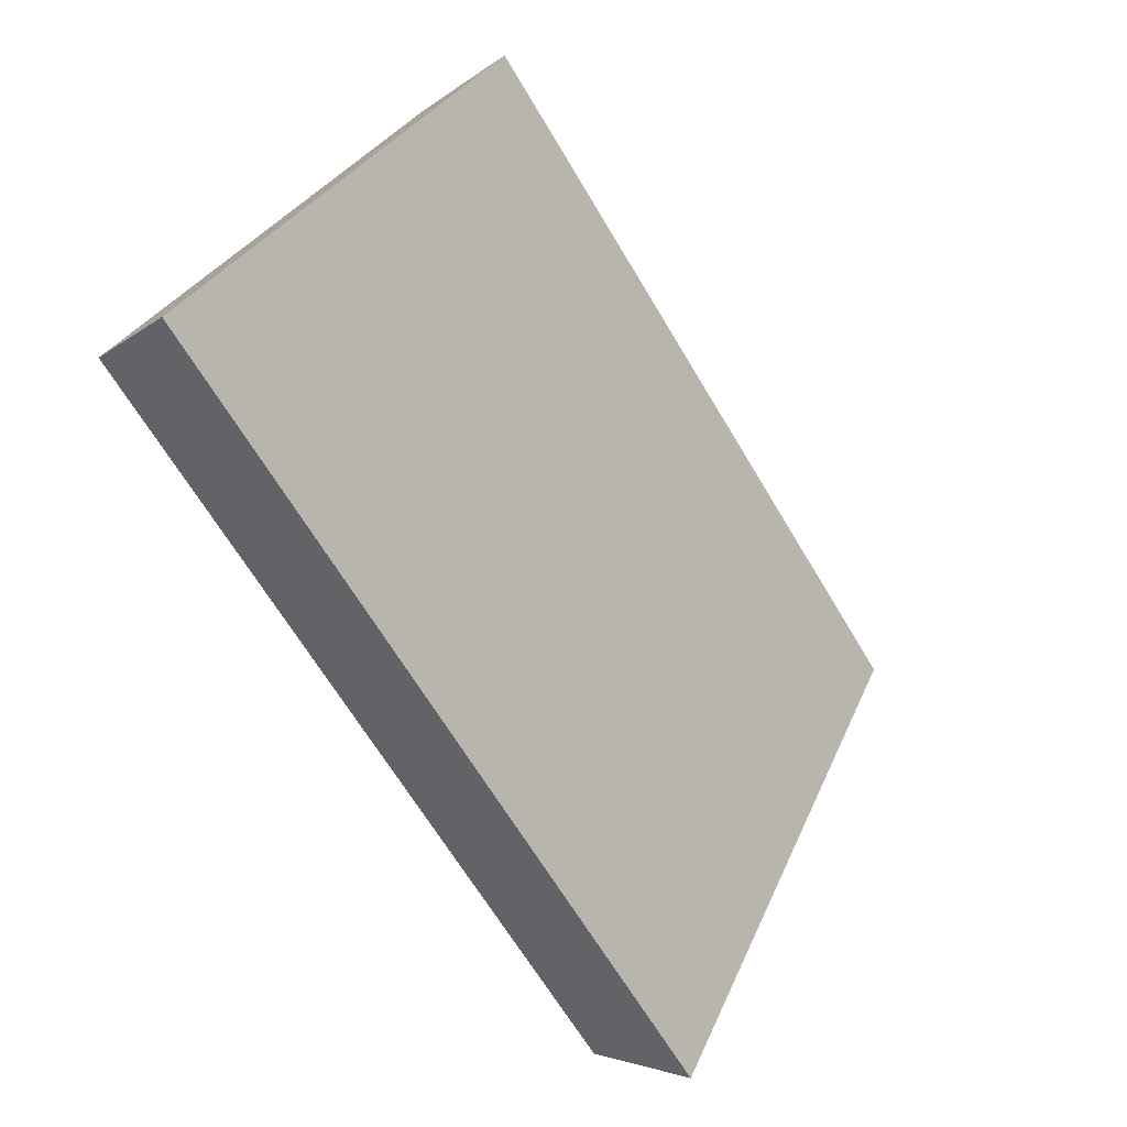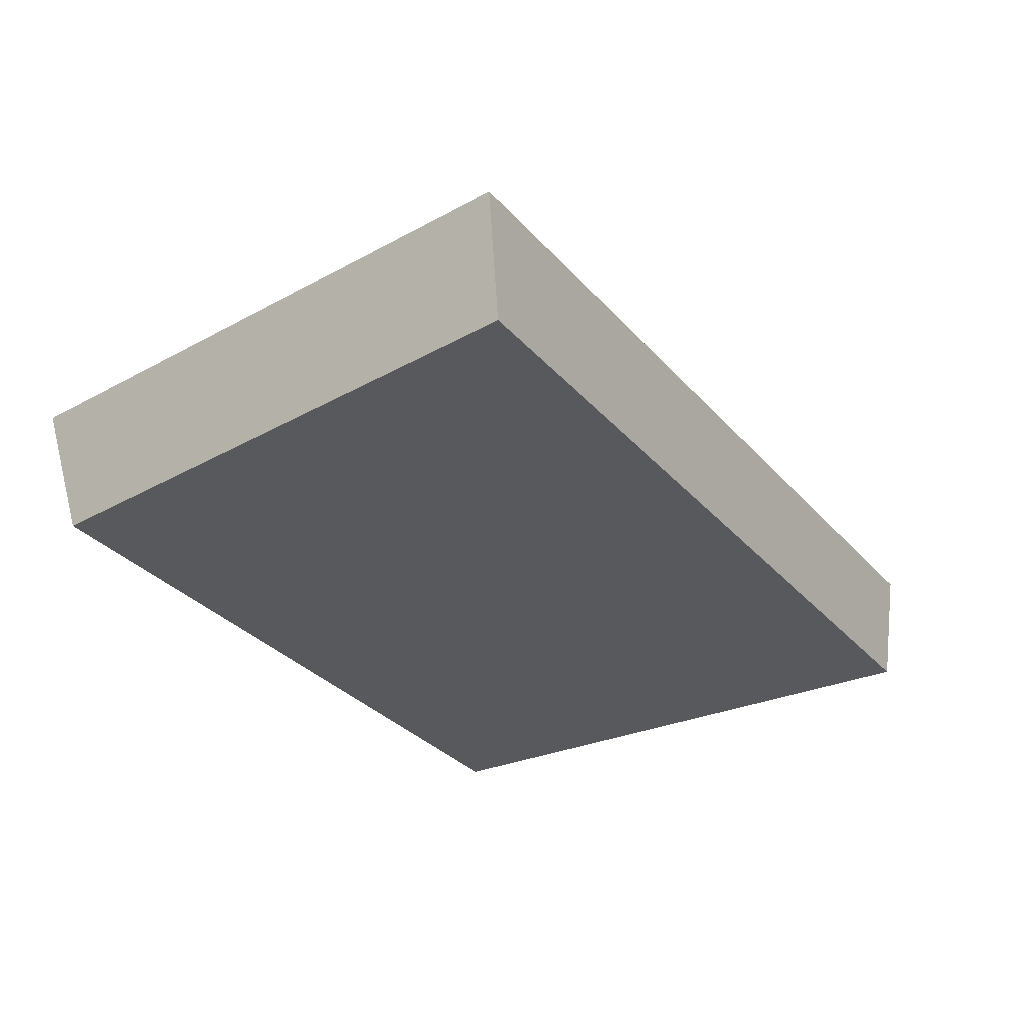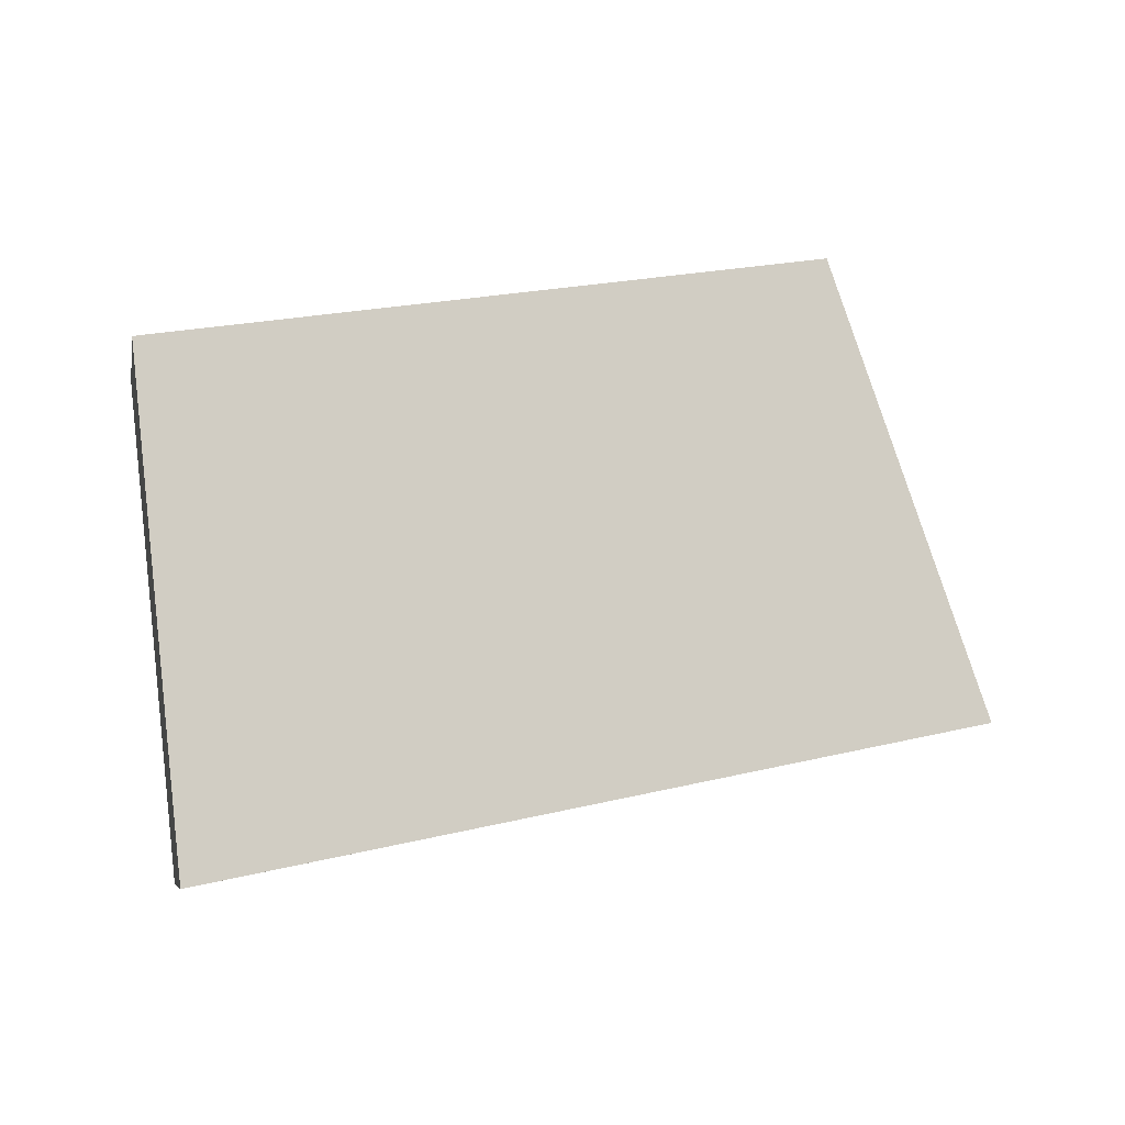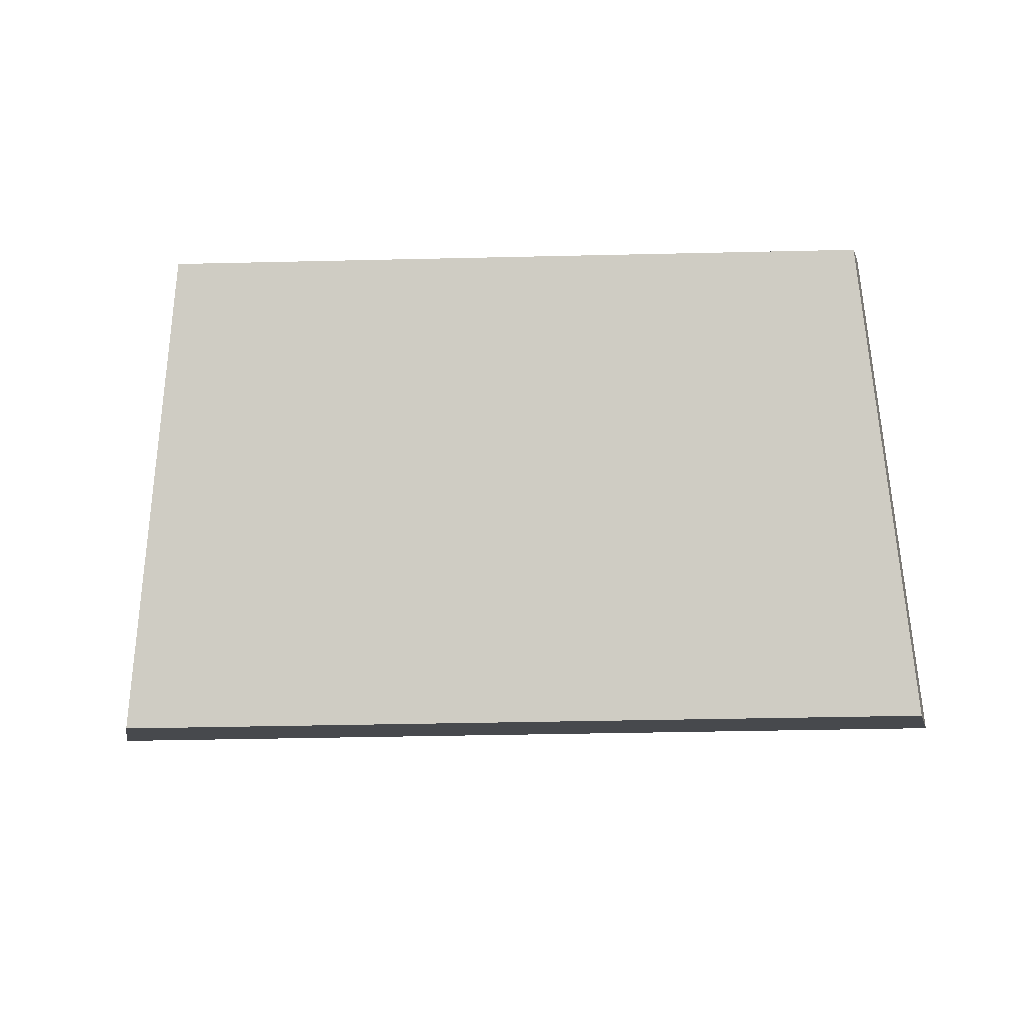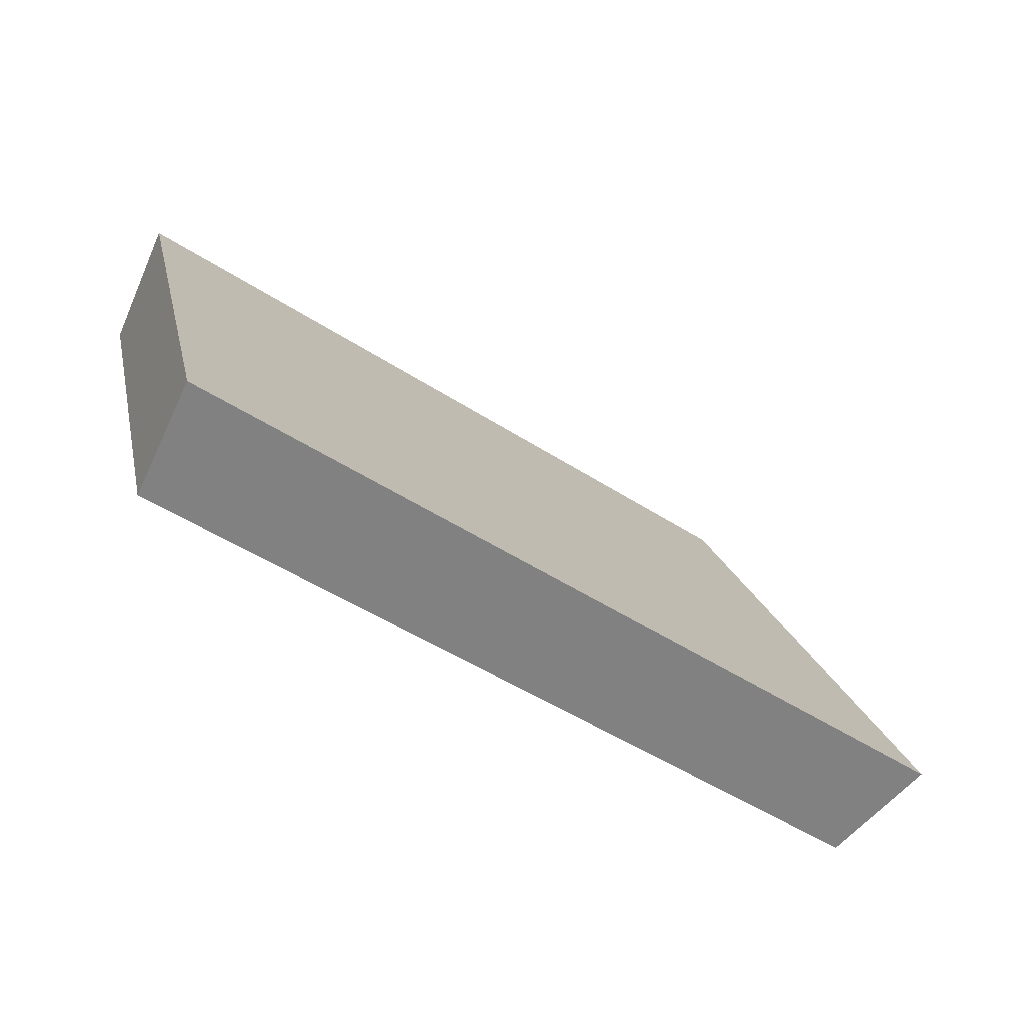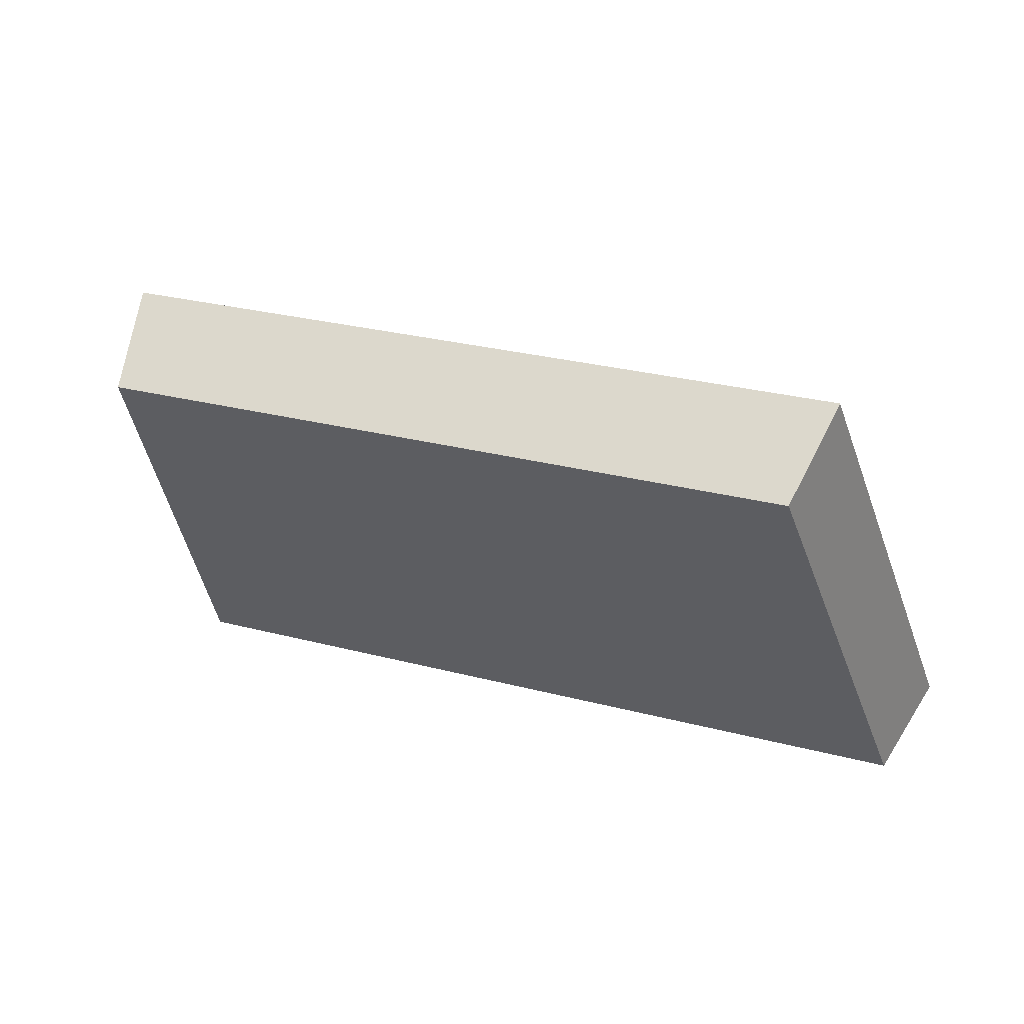
<metadata>
{"format":"obj","ext":"obj","renderer":"f3d","projection":"perspective","resolution":1024,"background":"white","views":[{"elev":71.8,"azim":50.6,"up":"+Z"},{"elev":17.7,"azim":-50.0,"up":"+Z"},{"elev":20.4,"azim":13.1,"up":"+Y"},{"elev":-37.5,"azim":-140.4,"up":"+Y"},{"elev":49.9,"azim":3.3,"up":"+Z"},{"elev":26.1,"azim":-119.1,"up":"+Y"}]}
</metadata>
<code>
v 2.148 0.1327 2.72
v 2.137 0.1327 2.729
v 2.135 0.1396 2.725
v 2.144 0.1396 2.718
v 2.136 0.1408 2.726
v 2.135 0.1396 2.725
v 2.137 0.1327 2.729
v 2.138 0.1335 2.73
v 2.146 0.1408 2.719
v 2.144 0.1396 2.718
v 2.135 0.1396 2.725
v 2.136 0.1408 2.726
v 2.138 0.1335 2.73
v 2.137 0.1327 2.729
v 2.148 0.1327 2.72
v 2.149 0.1335 2.721
v 2.149 0.1335 2.721
v 2.148 0.1327 2.72
v 2.144 0.1396 2.718
v 2.146 0.1408 2.719
v 2.146 0.1408 2.719
v 2.136 0.1408 2.726
v 2.138 0.1335 2.73
v 2.149 0.1335 2.721
f 1 2 3
f 1 3 4
f 5 6 7
f 5 7 8
f 9 10 11
f 9 11 12
f 13 14 15
f 13 15 16
f 17 18 19
f 17 19 20
f 21 22 23
f 21 23 24

</code>
